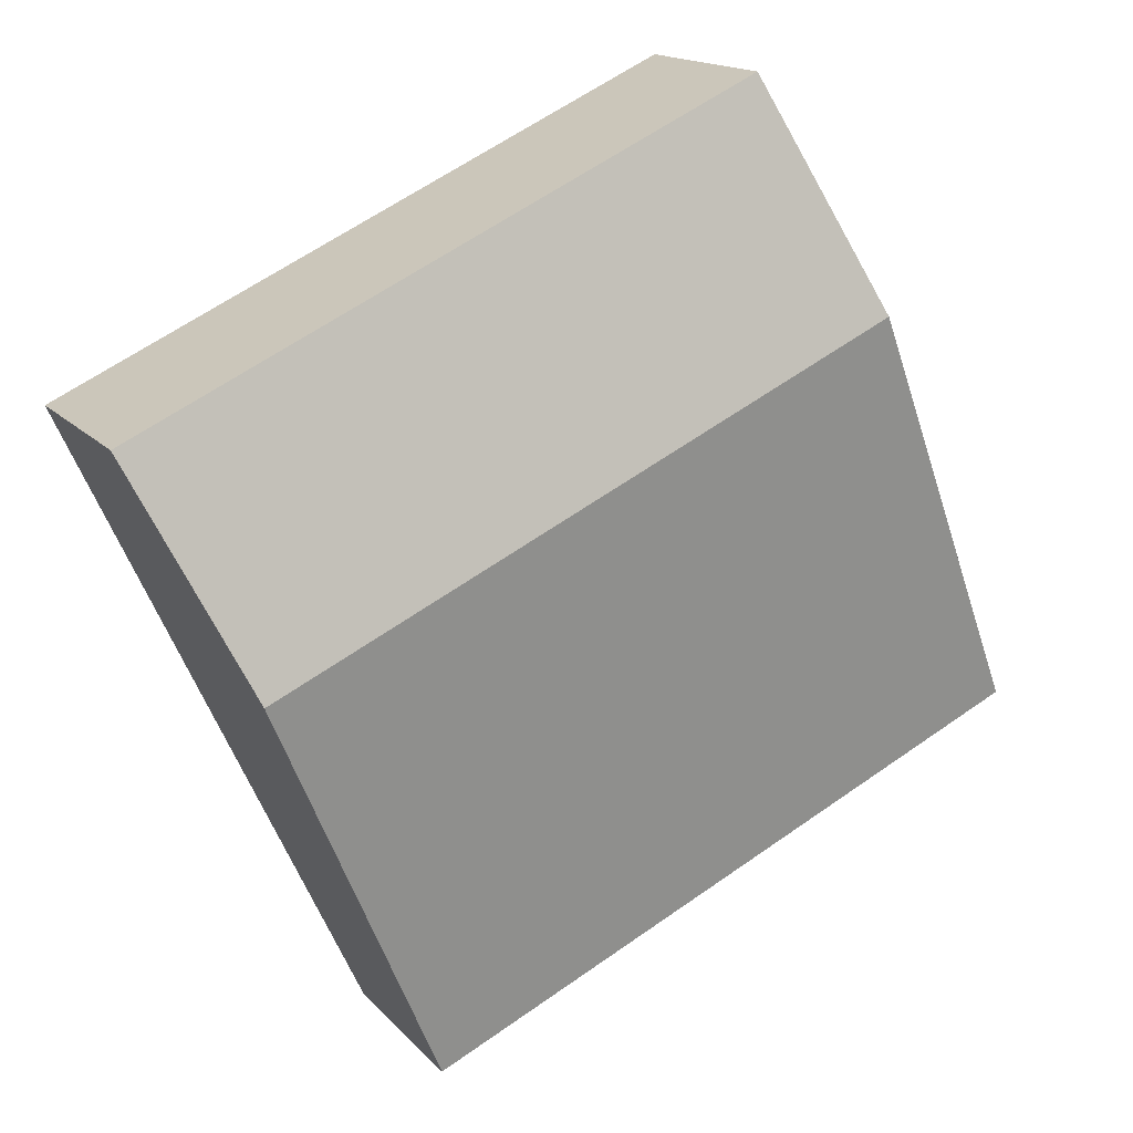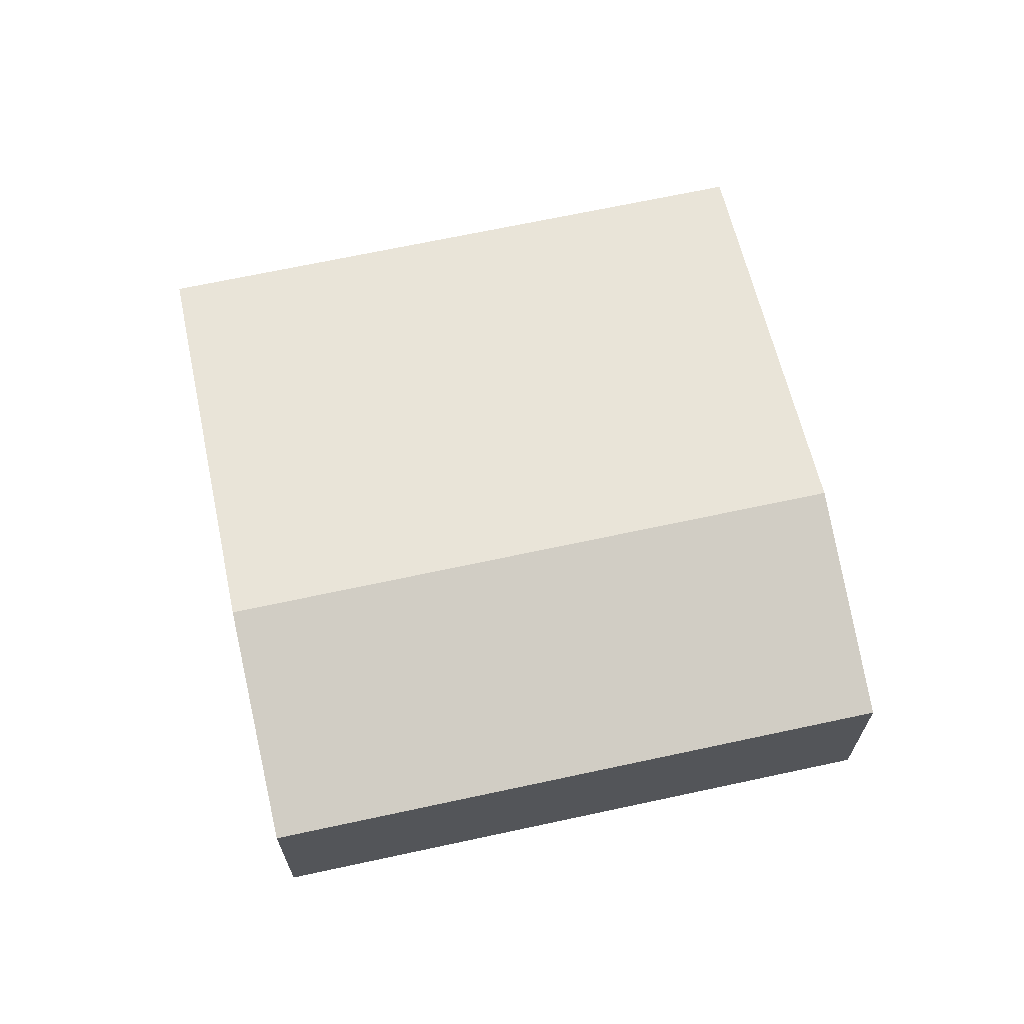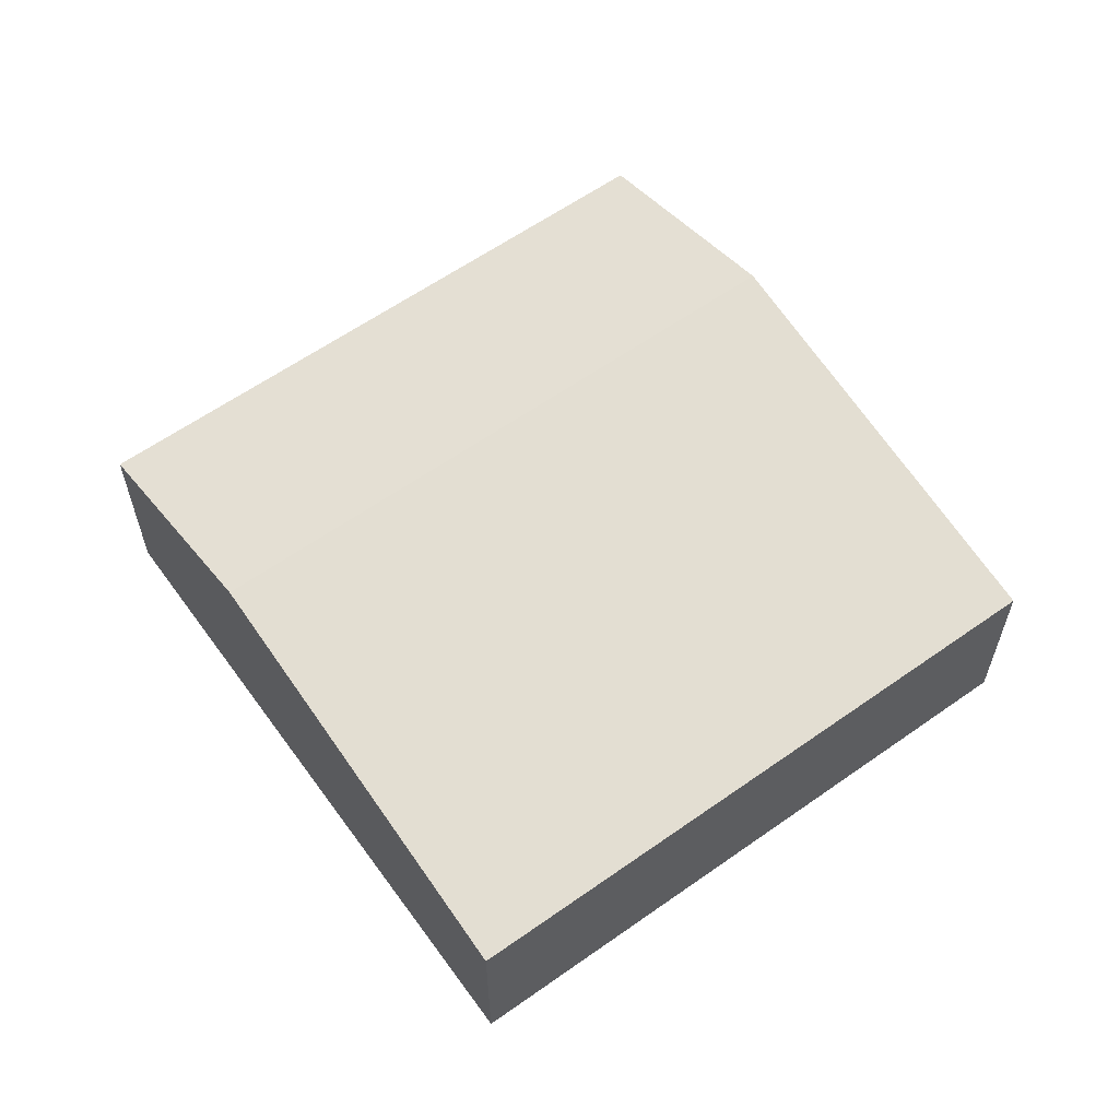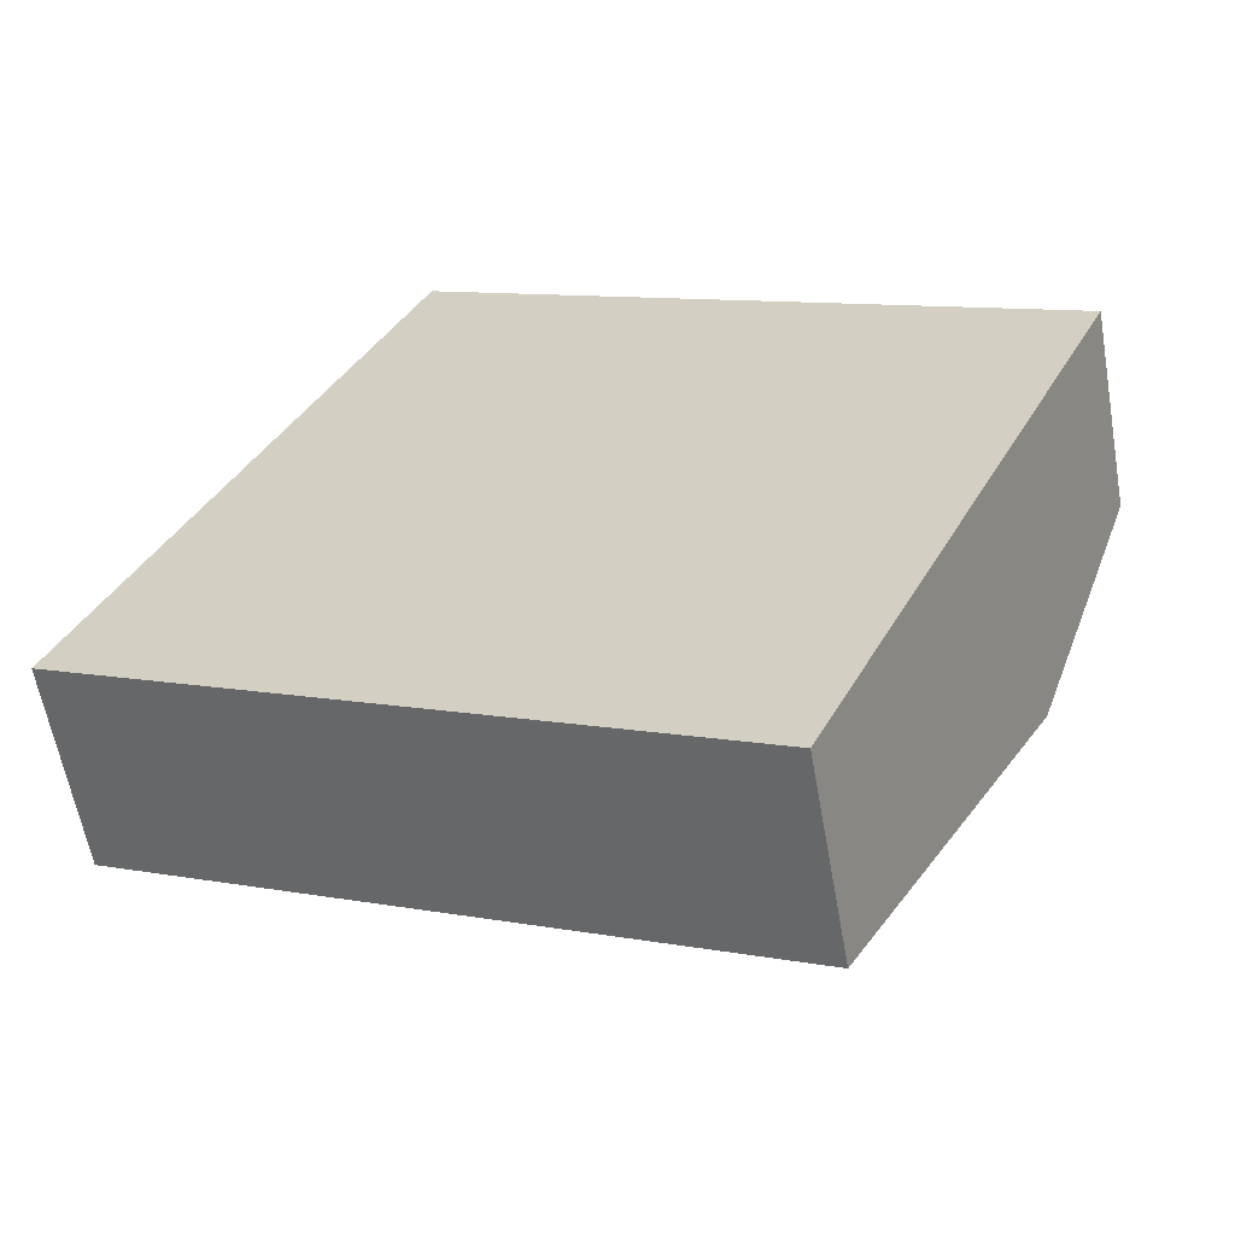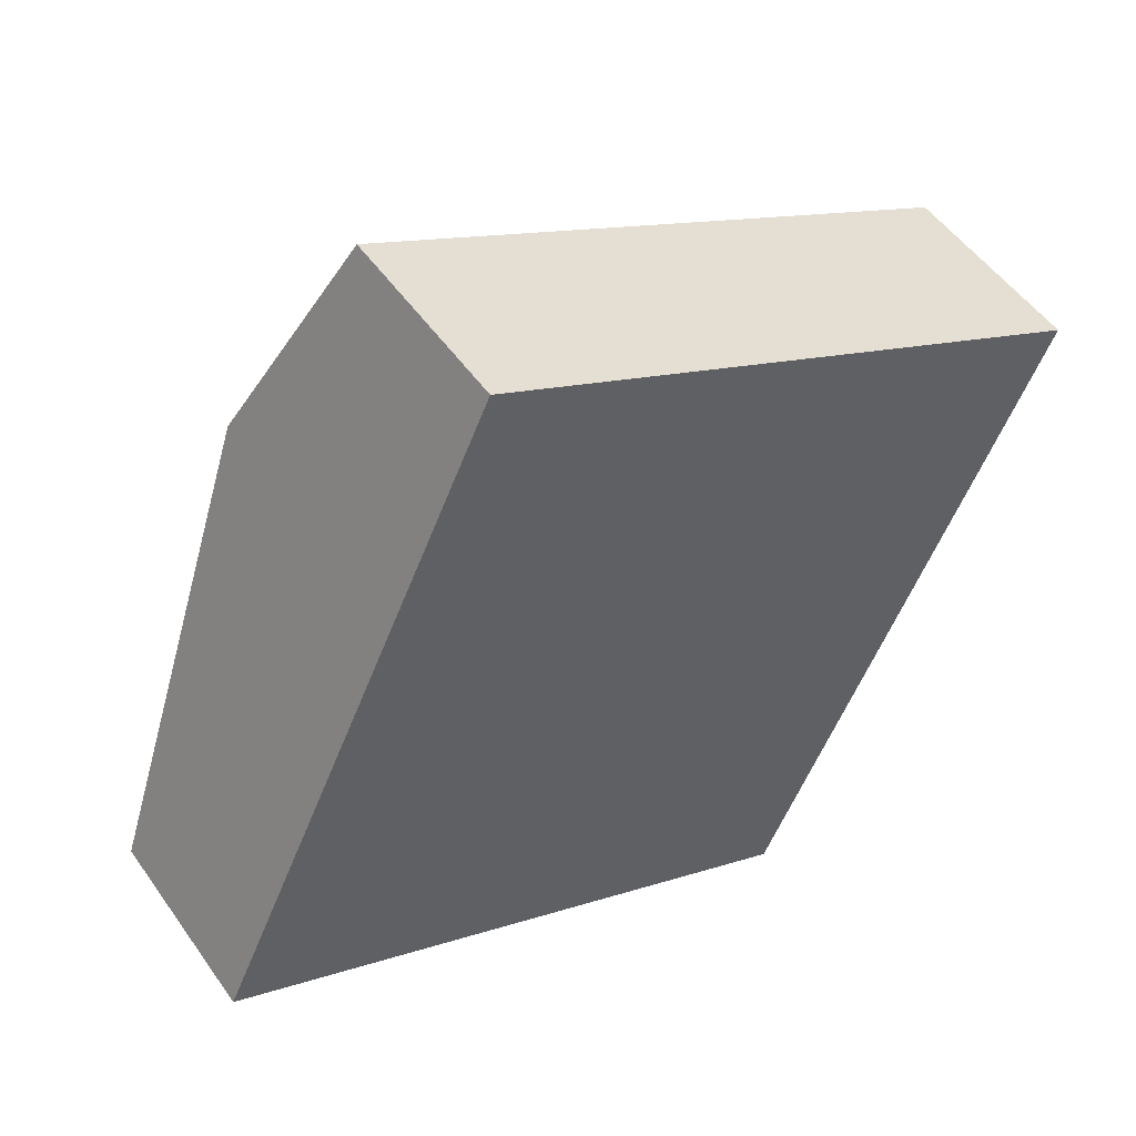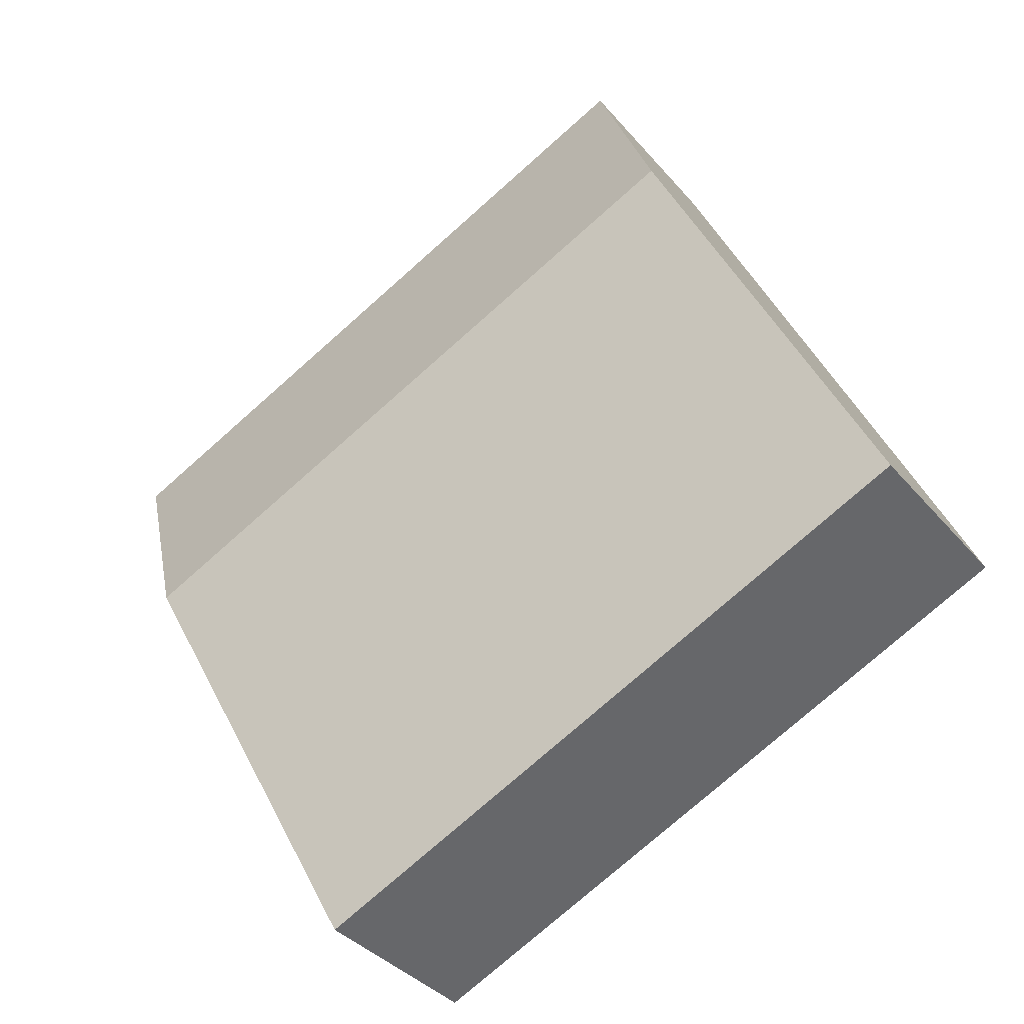
<metadata>
{"format":"obj","ext":"obj","renderer":"f3d","projection":"perspective","resolution":1024,"background":"white","views":[{"elev":15.7,"azim":153.6,"up":"+Z"},{"elev":67.8,"azim":12.7,"up":"+Y"},{"elev":60.9,"azim":169.1,"up":"+Y"},{"elev":-59.9,"azim":10.0,"up":"+Z"},{"elev":51.1,"azim":-33.9,"up":"+Z"},{"elev":-36.2,"azim":-145.5,"up":"+Z"}]}
</metadata>
<code>
v  8.519 1.84 3.241
v  1.791 2.51 3.856
v  2.749 1.84 5.92
v  7.561 2.51 1.177
v  5.77 1.826 -2.679
v  0 1.826 1.118e-16
v  8.519 -1.985e-16 3.241
v  7.561 -7.207e-17 1.177
v  5.77 1.64e-16 -2.679
v  0 0 0
v  1.791 -2.361e-16 3.856
v  2.749 -3.625e-16 5.92
g defaultobject
f 1 2 3
f 2 1 4
f 5 2 4
f 2 5 6
f 7 4 1
f 4 7 8
f 4 8 5
f 5 8 9
f 9 6 5
f 6 9 10
f 10 2 6
f 2 10 11
f 2 11 3
f 3 11 12
f 12 1 3
f 1 12 7
f 11 7 12
f 7 11 10
f 7 10 9
f 7 9 8

</code>
